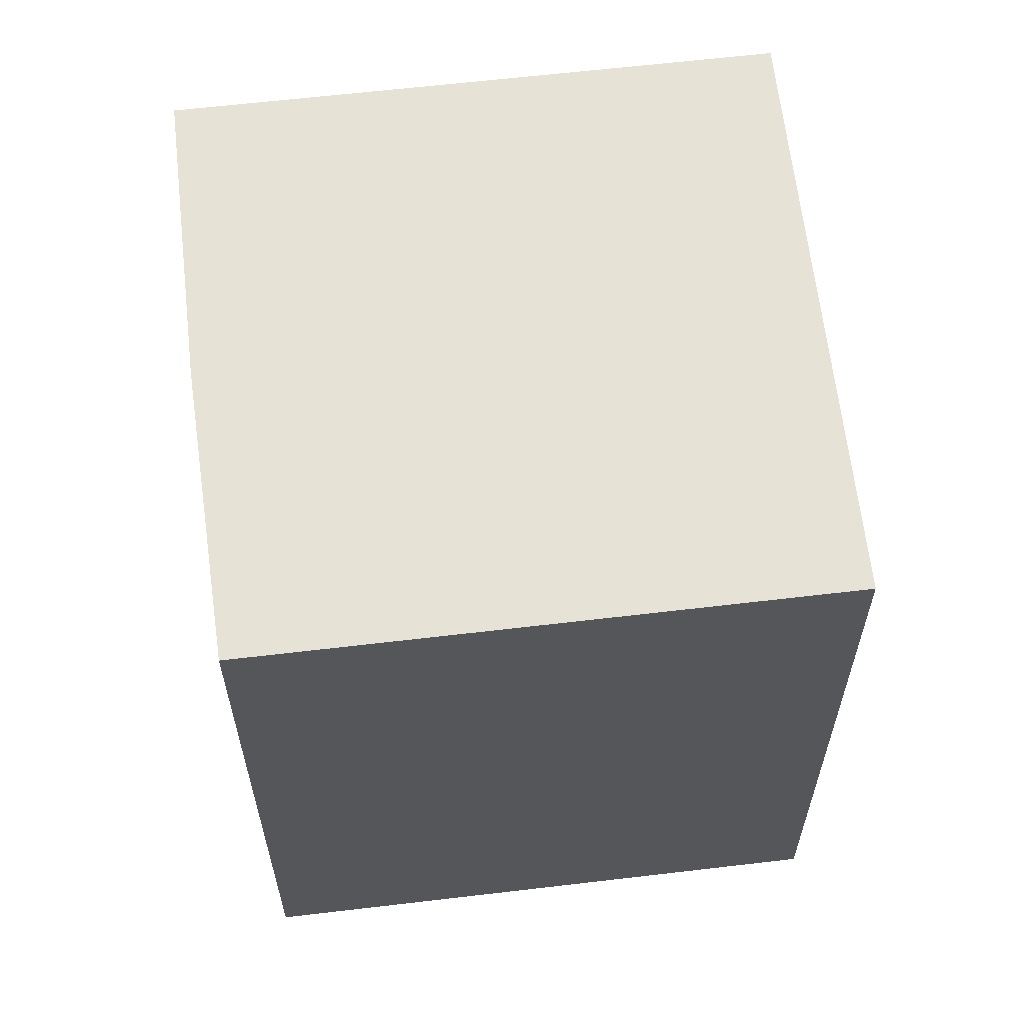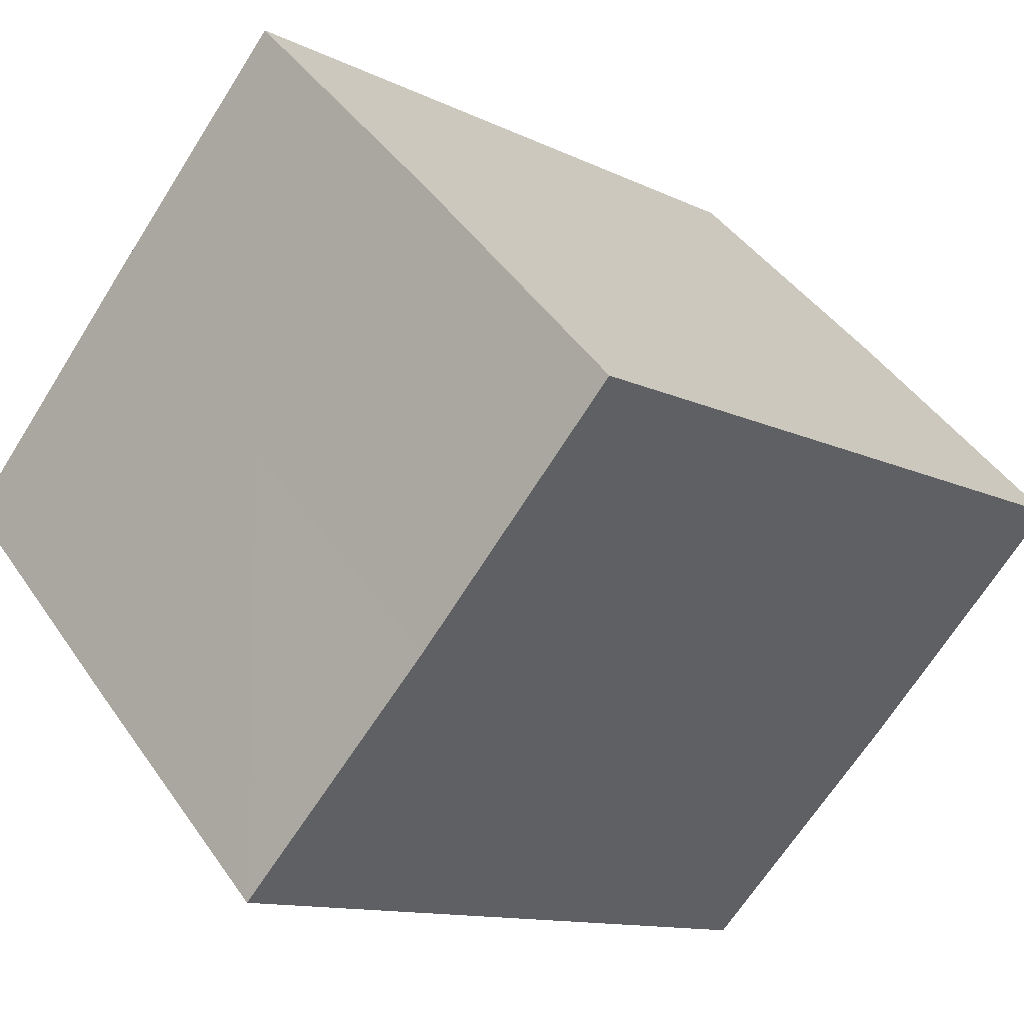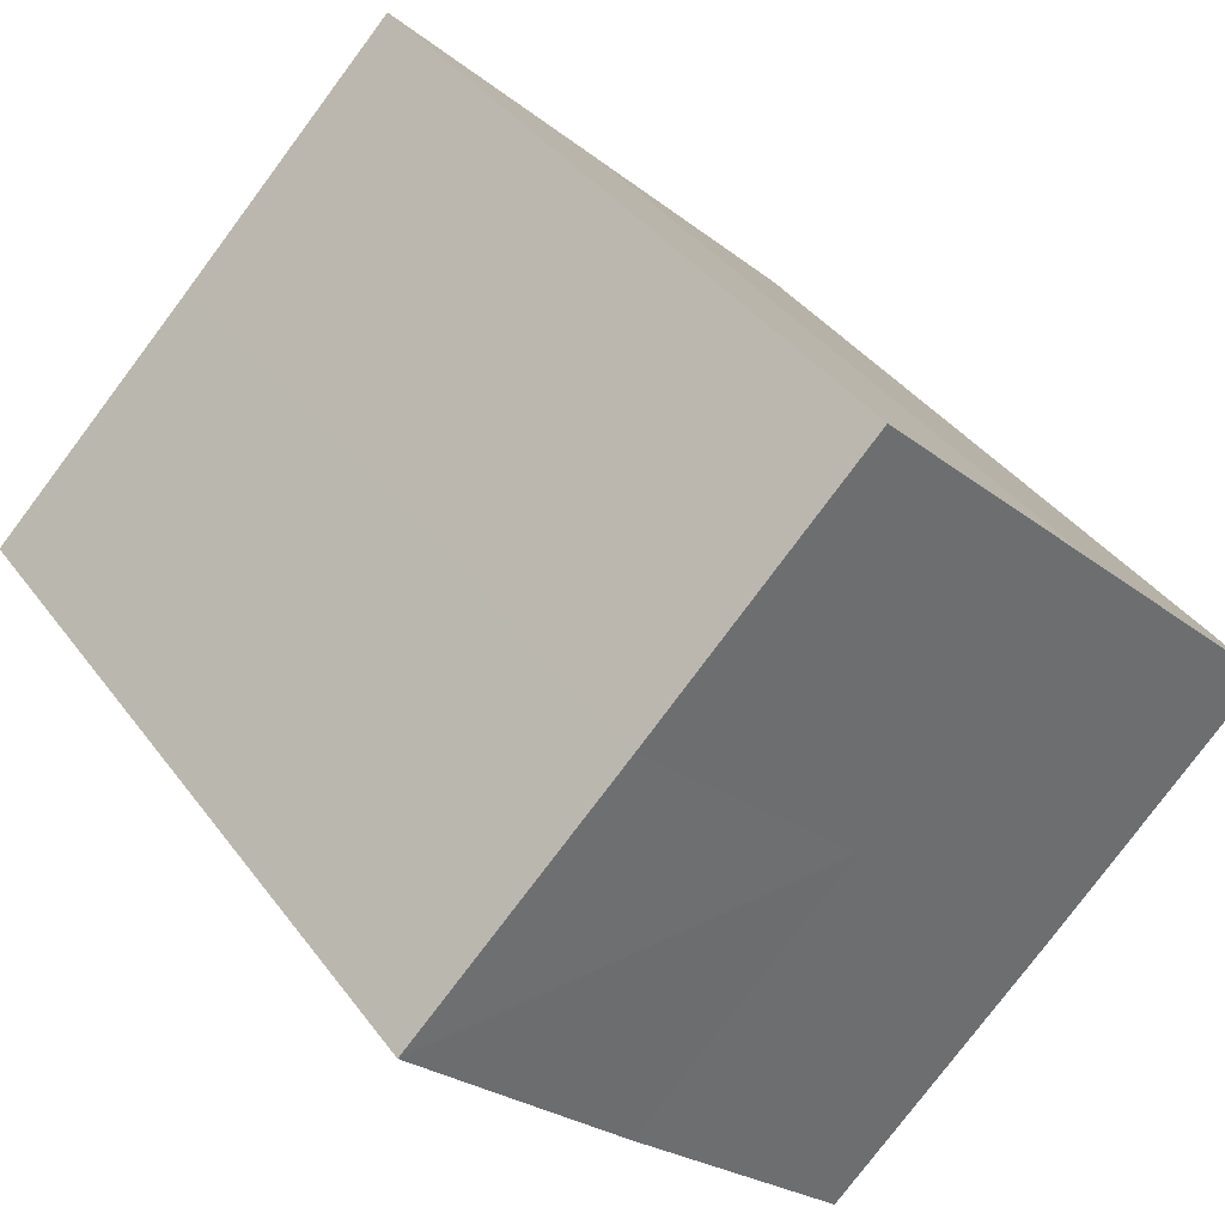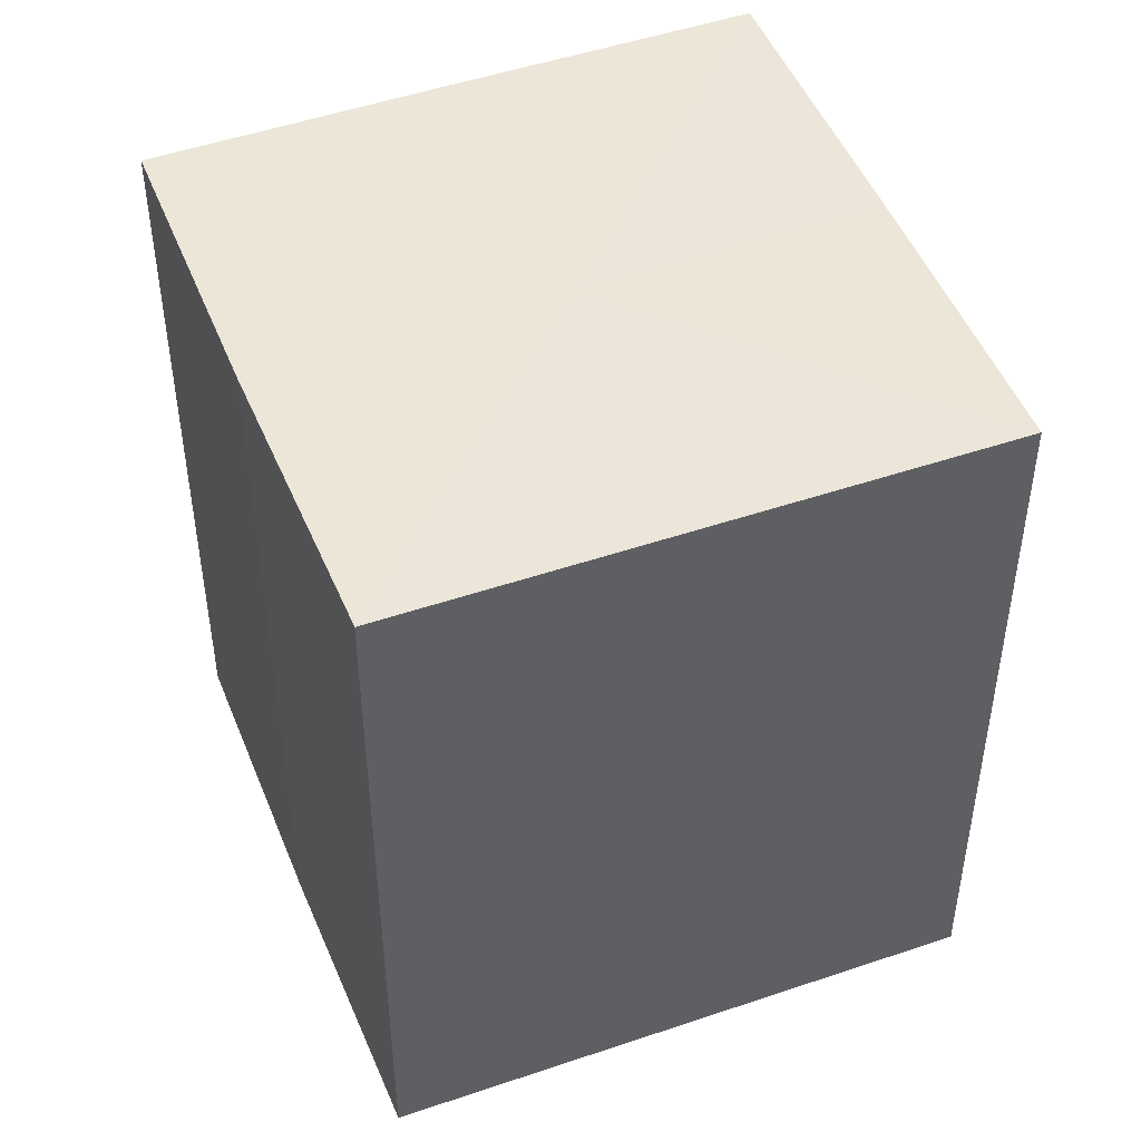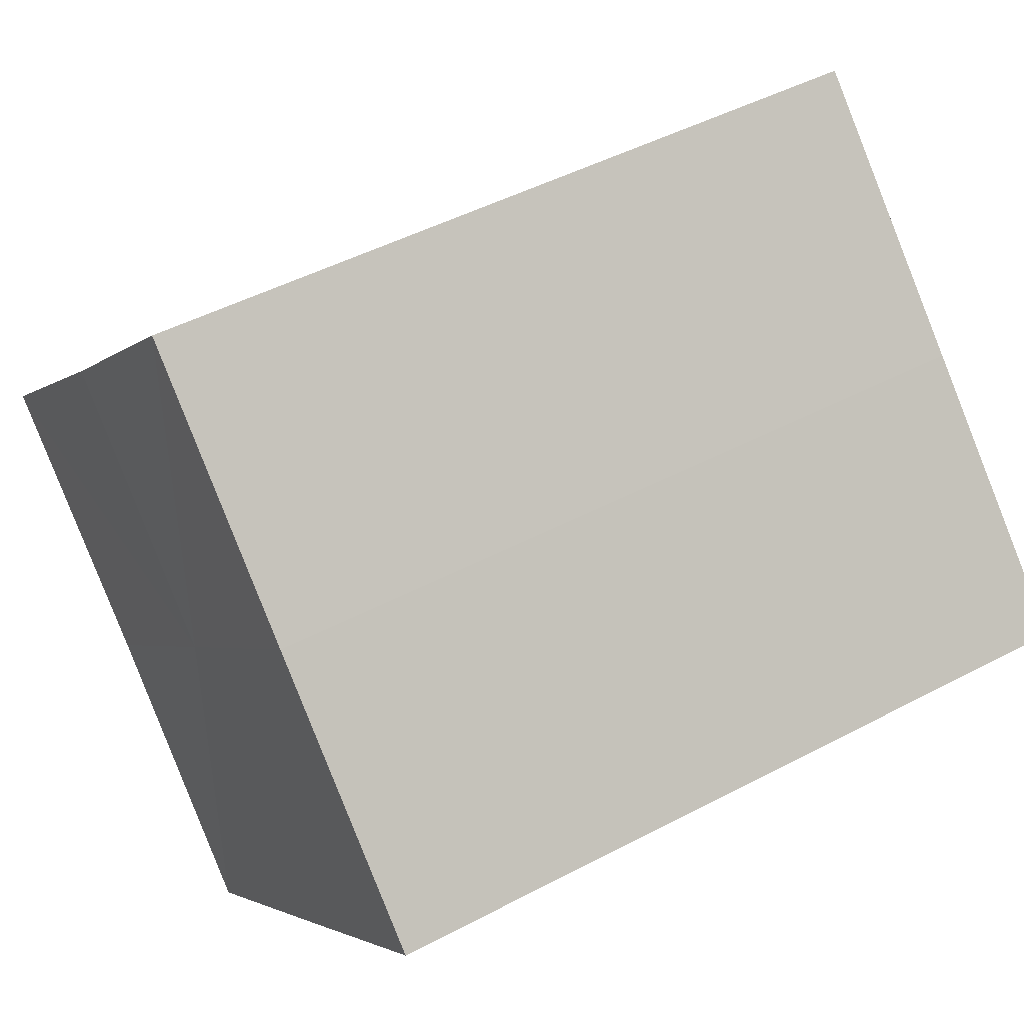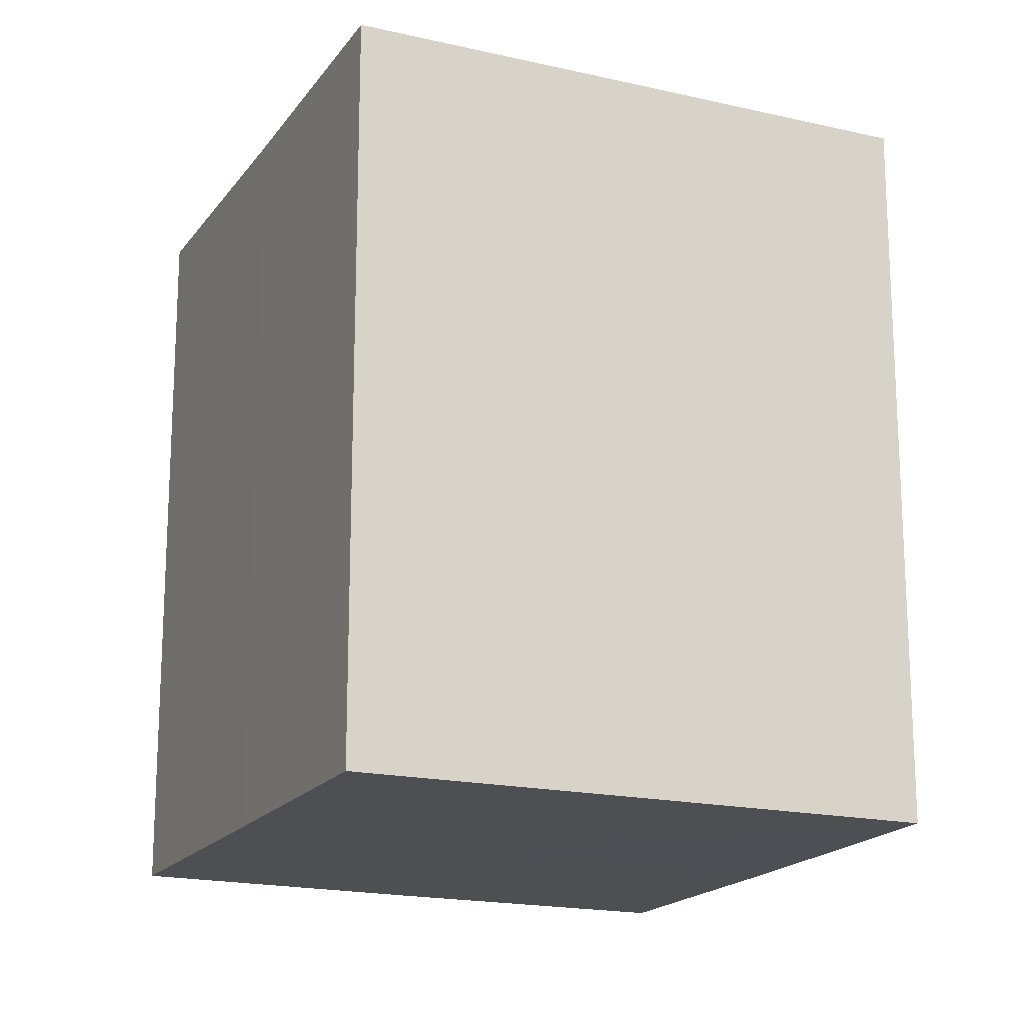
<metadata>
{"format":"obj","ext":"obj","renderer":"f3d","projection":"perspective","resolution":1024,"background":"white","views":[{"elev":63.2,"azim":-141.9,"up":"+Z"},{"elev":-11.6,"azim":40.6,"up":"+Y"},{"elev":38.6,"azim":-32.1,"up":"+Y"},{"elev":48.6,"azim":-156.1,"up":"+Z"},{"elev":46.7,"azim":-121.2,"up":"+Y"},{"elev":-18.1,"azim":110.8,"up":"+Z"}]}
</metadata>
<code>
o 7336
v 2229 1856 14.67
v 2229 1856 14.67
v 2229 1856 14.7
v 2229 1856 14.67
v 2229 1856 14.7
v 2229 1856 14.67
v 2229 1856 14.7
v 2229 1856 14.67
v 2229 1856 14.7
v 2229 1856 14.67
v 2229 1856 14.67
v 2229 1856 14.67
v 2229 1856 14.67
v 2229 1856 14.67
v 2229 1856 14.67
v 2229 1856 14.67
v 2229 1856 14.67
v 2229 1856 14.7
v 2229 1856 14.7
v 2229 1856 14.7
v 2229 1856 14.7
v 2229 1856 14.7
v 2229 1856 14.67
v 2229 1856 14.7
v 2229 1856 14.67
v 2229 1856 14.67
v 2229 1856 14.67
v 2229 1856 14.67
v 2229 1856 14.7
v 2229 1856 14.67
v 2229 1856 14.67
v 2229 1856 14.67
v 2229 1856 14.7
v 2229 1856 14.67
v 2229 1856 14.67
v 2229 1856 14.7
v 2229 1856 14.67
v 2229 1856 14.7
v 2229 1856 14.67
v 2229 1856 14.7
v 2229 1856 14.7
v 2229 1856 14.7
v 2229 1856 14.7
v 2229 1856 14.7
v 2229 1856 14.7
v 2229 1856 14.7
v 2229 1856 14.7
v 2229 1856 14.7
v 2229 1856 14.7
v 2229 1856 14.7
f 1 2 3
f 2 4 5
f 3 6 7
f 7 8 9
f 10 8 11
f 10 12 8
f 10 11 13
f 10 14 12
f 10 13 15
f 10 16 14
f 10 15 17
f 10 17 16
f 18 14 19
f 20 13 21
f 22 23 18
f 24 25 20
f 26 27 22
f 27 28 29
f 30 31 24
f 31 32 33
f 34 35 36
f 35 37 38
f 36 39 40
f 40 17 41
f 42 43 44
f 42 45 43
f 42 44 46
f 42 47 45
f 42 46 48
f 42 49 47
f 42 48 50
f 42 50 49

</code>
